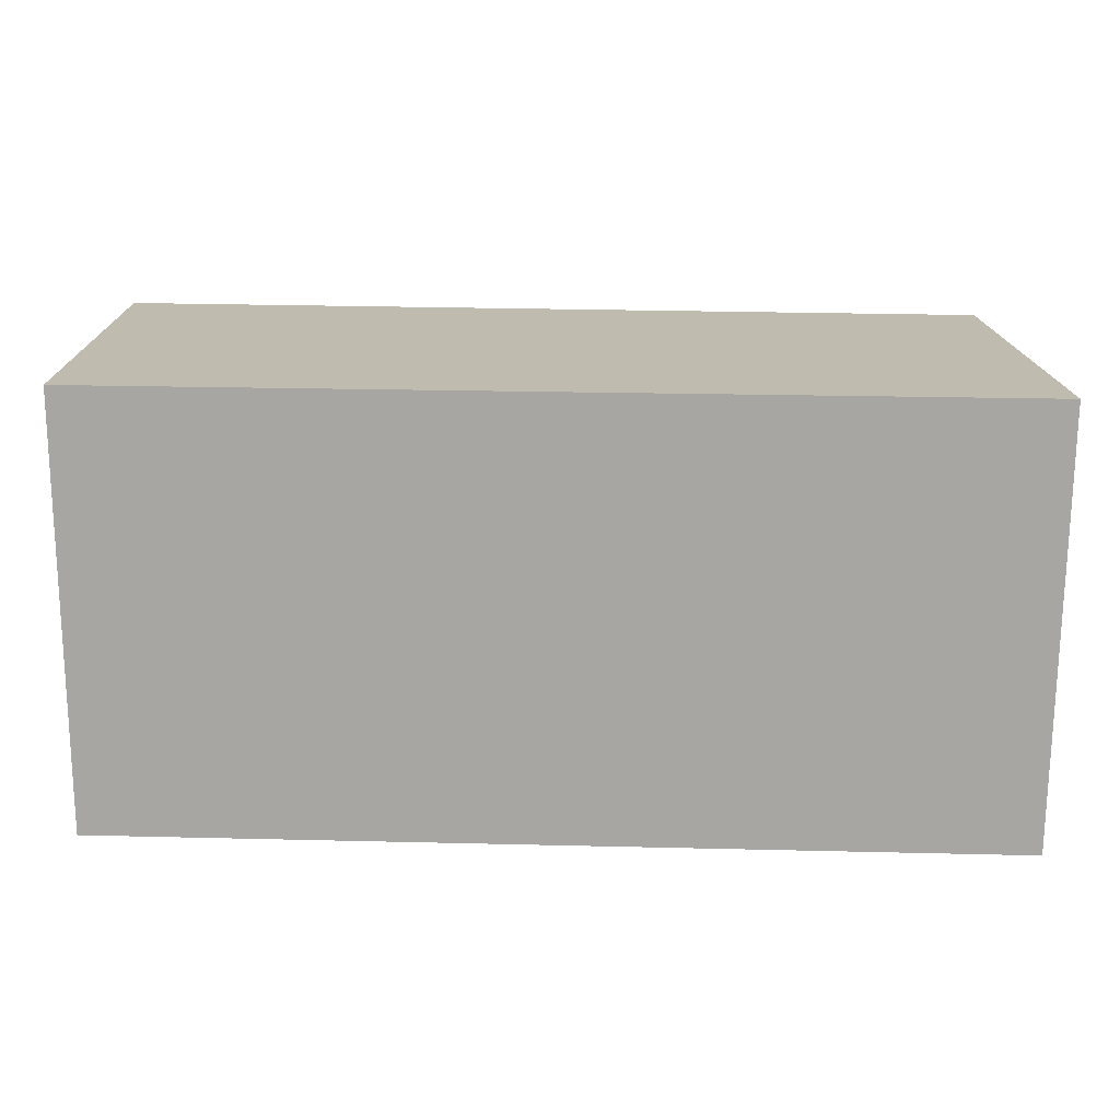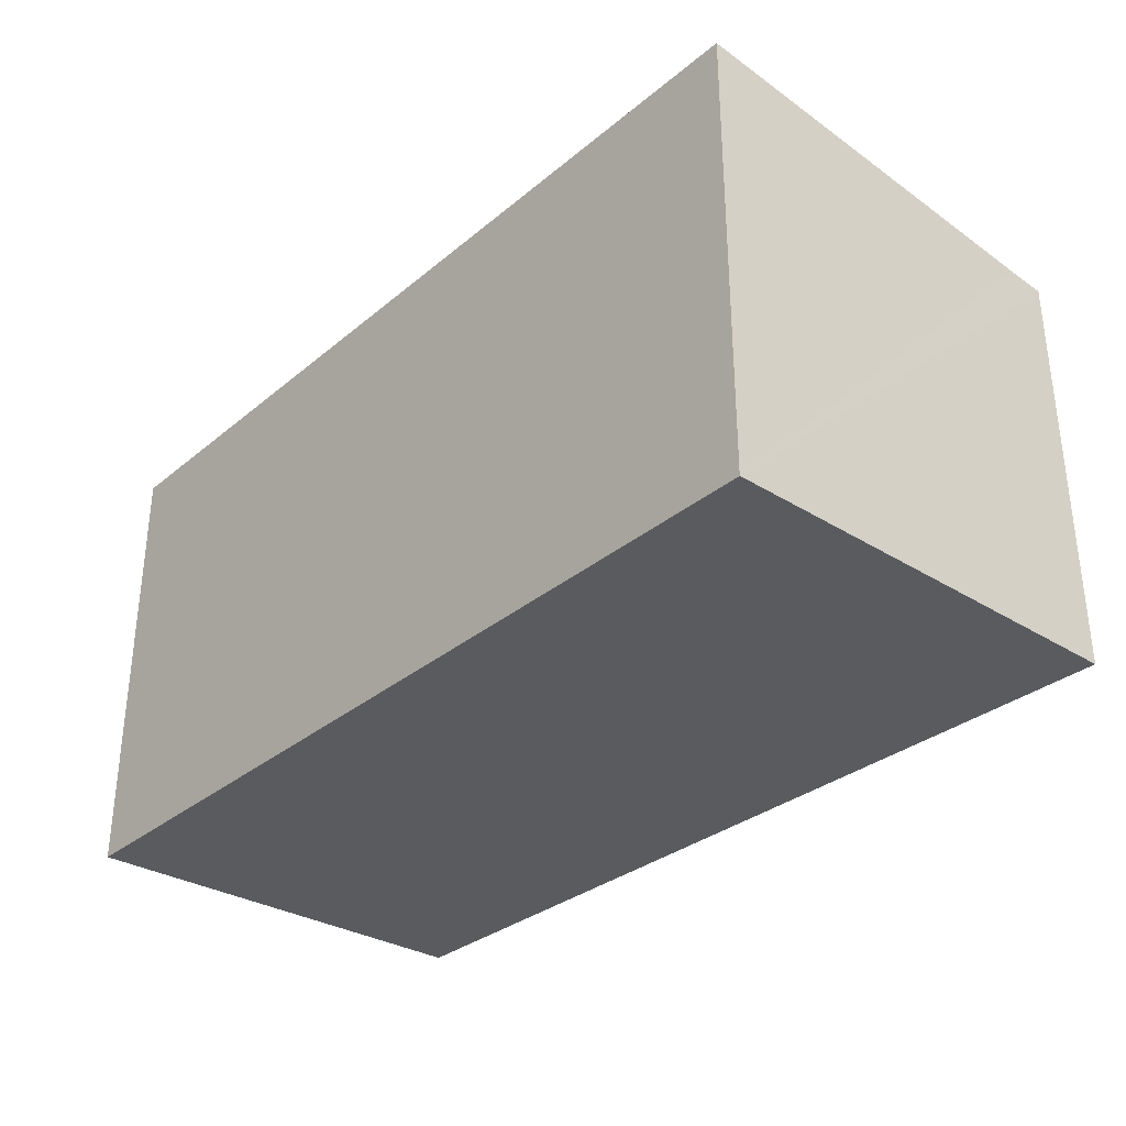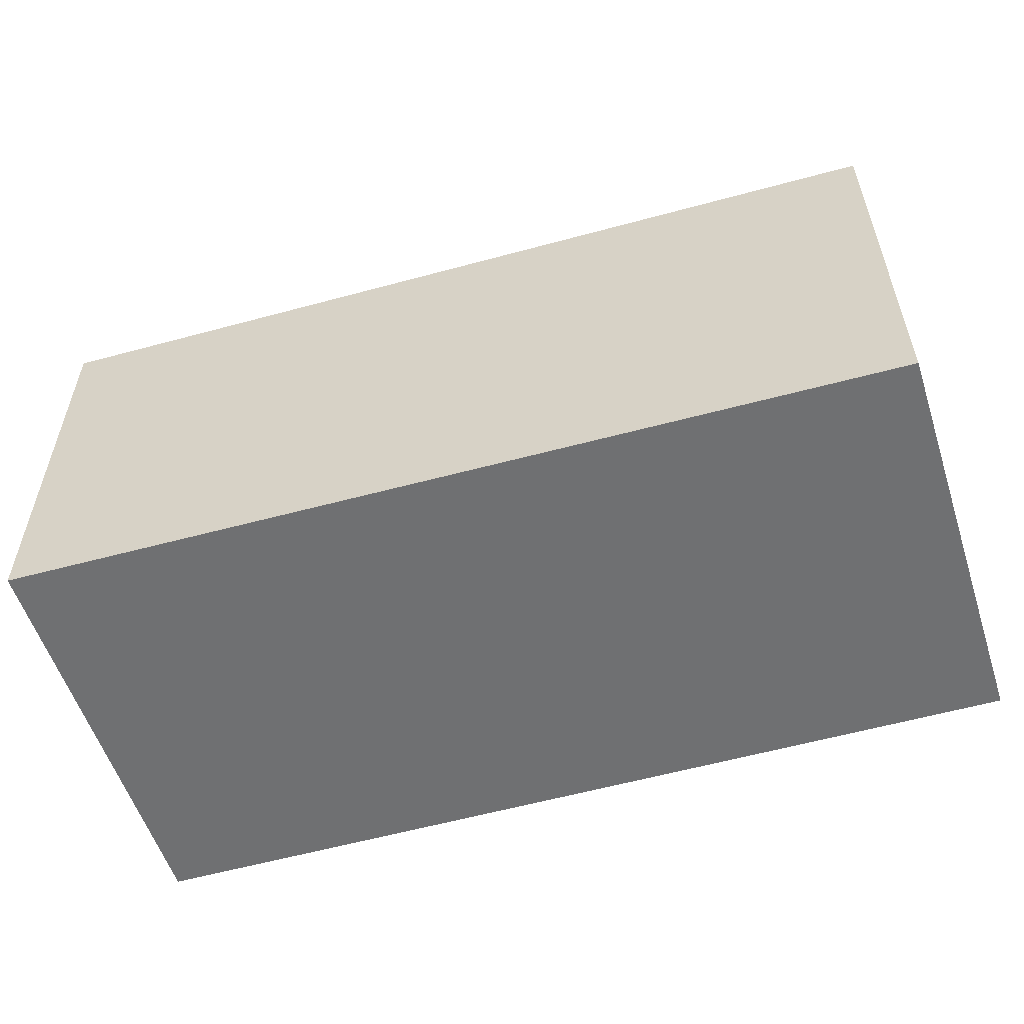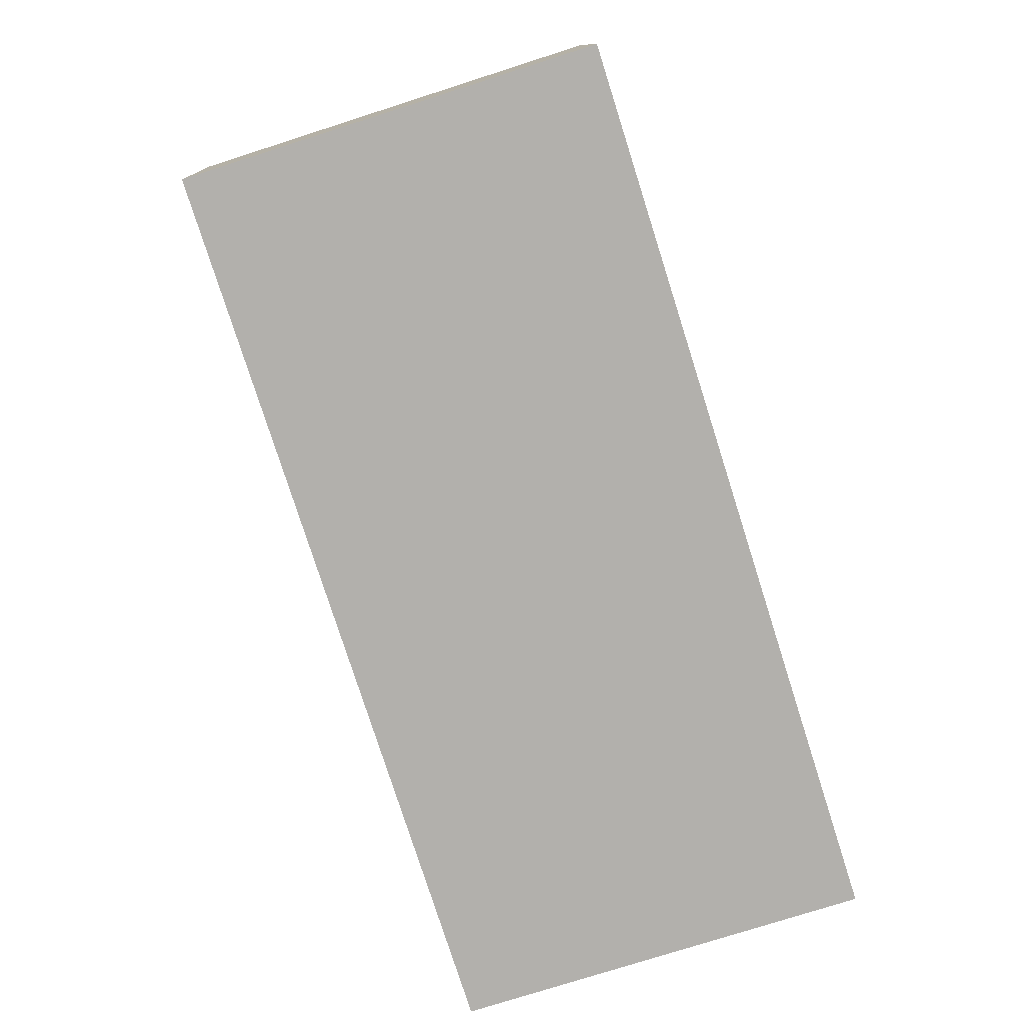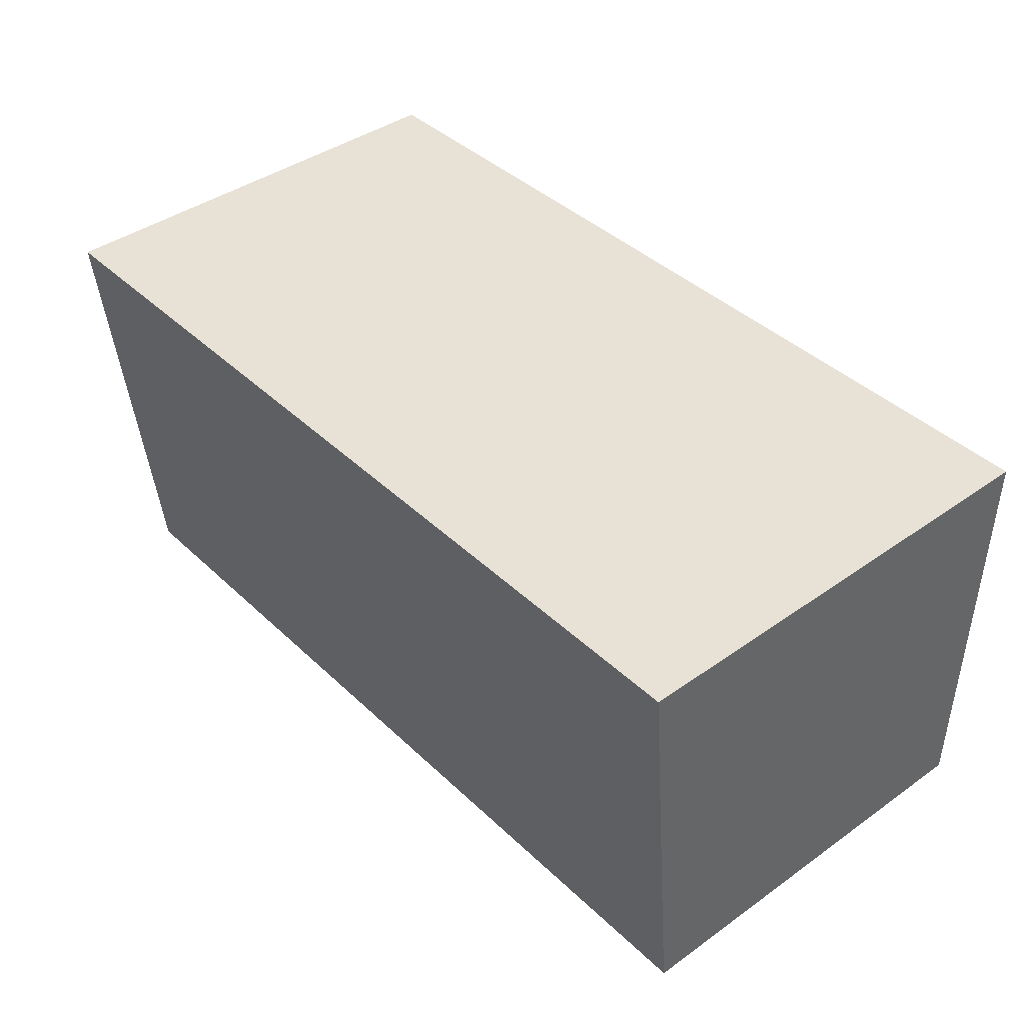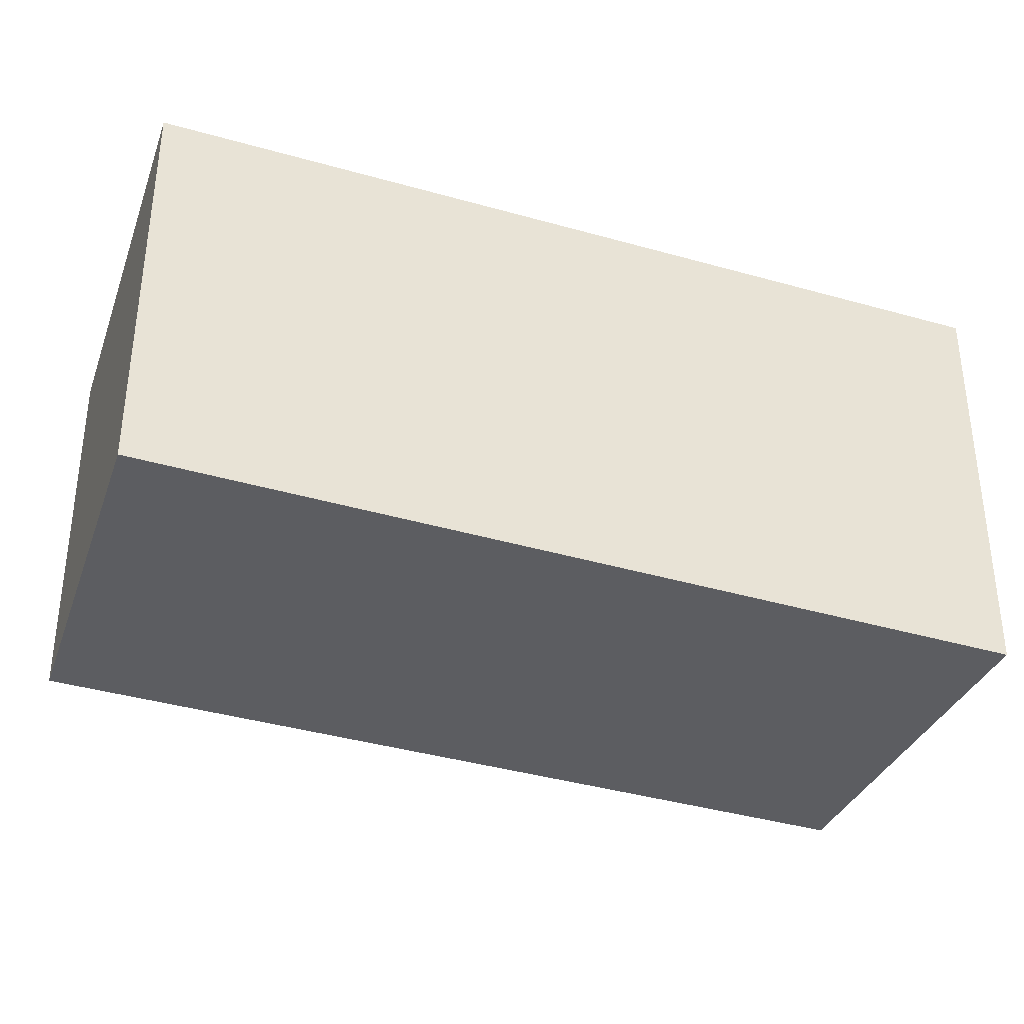
<metadata>
{"format":"obj","ext":"obj","renderer":"f3d","projection":"perspective","resolution":1024,"background":"white","views":[{"elev":15.8,"azim":-1.1,"up":"+Z"},{"elev":-32.4,"azim":49.8,"up":"+Y"},{"elev":-54.9,"azim":-162.2,"up":"+Y"},{"elev":-77.1,"azim":-72.3,"up":"+Z"},{"elev":41.6,"azim":-130.6,"up":"+Z"},{"elev":-35.6,"azim":-19.2,"up":"+Z"}]}
</metadata>
<code>
v  0 3.325 2.036e-16
v  6.568 3.028 -3.286
v  0.023 3.036 -3.081
v  6.57 3.055 -2.995
v  6.619 3.325 -0.117
v  0.023 1.887e-16 -3.081
v  6.568 2.012e-16 -3.286
v  0 0 0
v  6.619 7.164e-18 -0.117
v  6.57 1.834e-16 -2.995
g defaultobject
f 1 2 3
f 2 1 4
f 4 1 5
f 2 6 3
f 6 2 7
f 3 8 1
f 8 3 6
f 8 5 1
f 5 8 9
f 9 4 5
f 4 9 2
f 2 9 7
f 7 9 10
f 10 6 7
f 6 10 8
f 8 10 9

</code>
